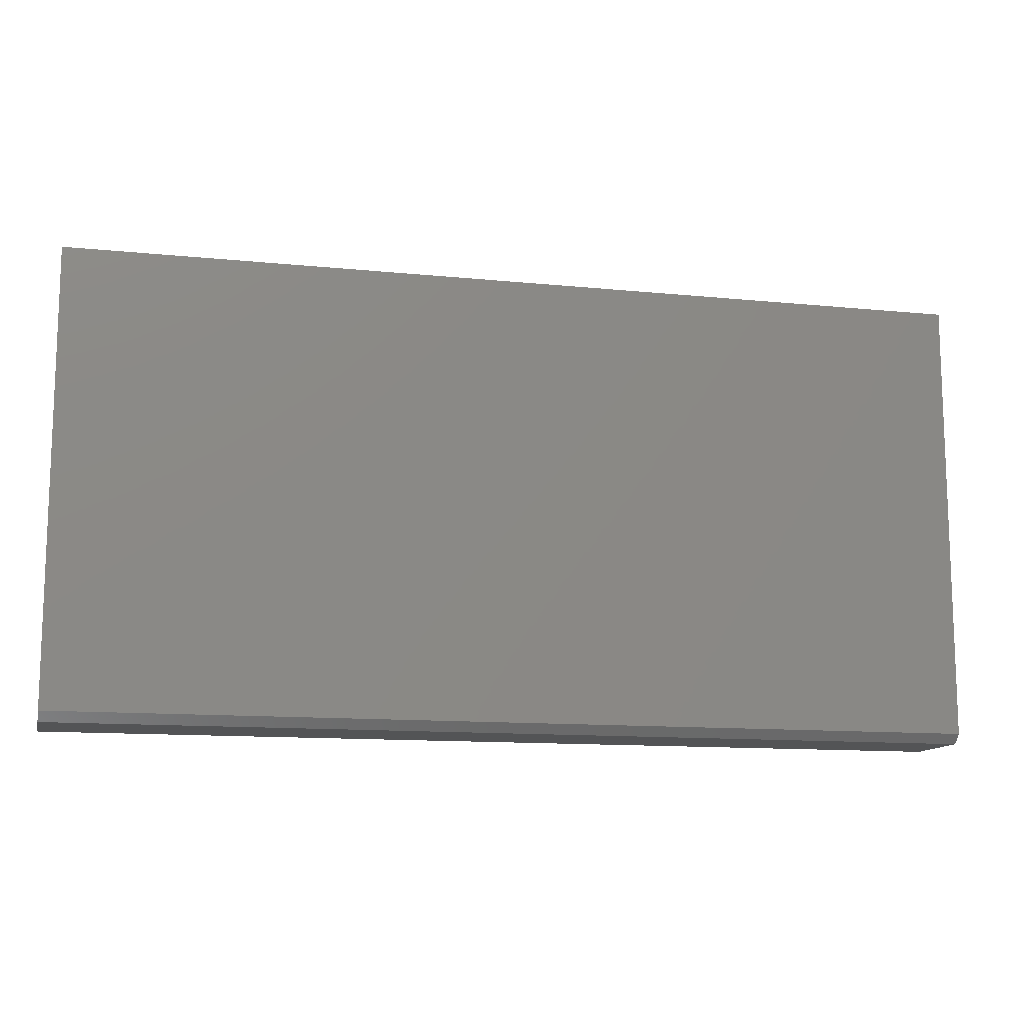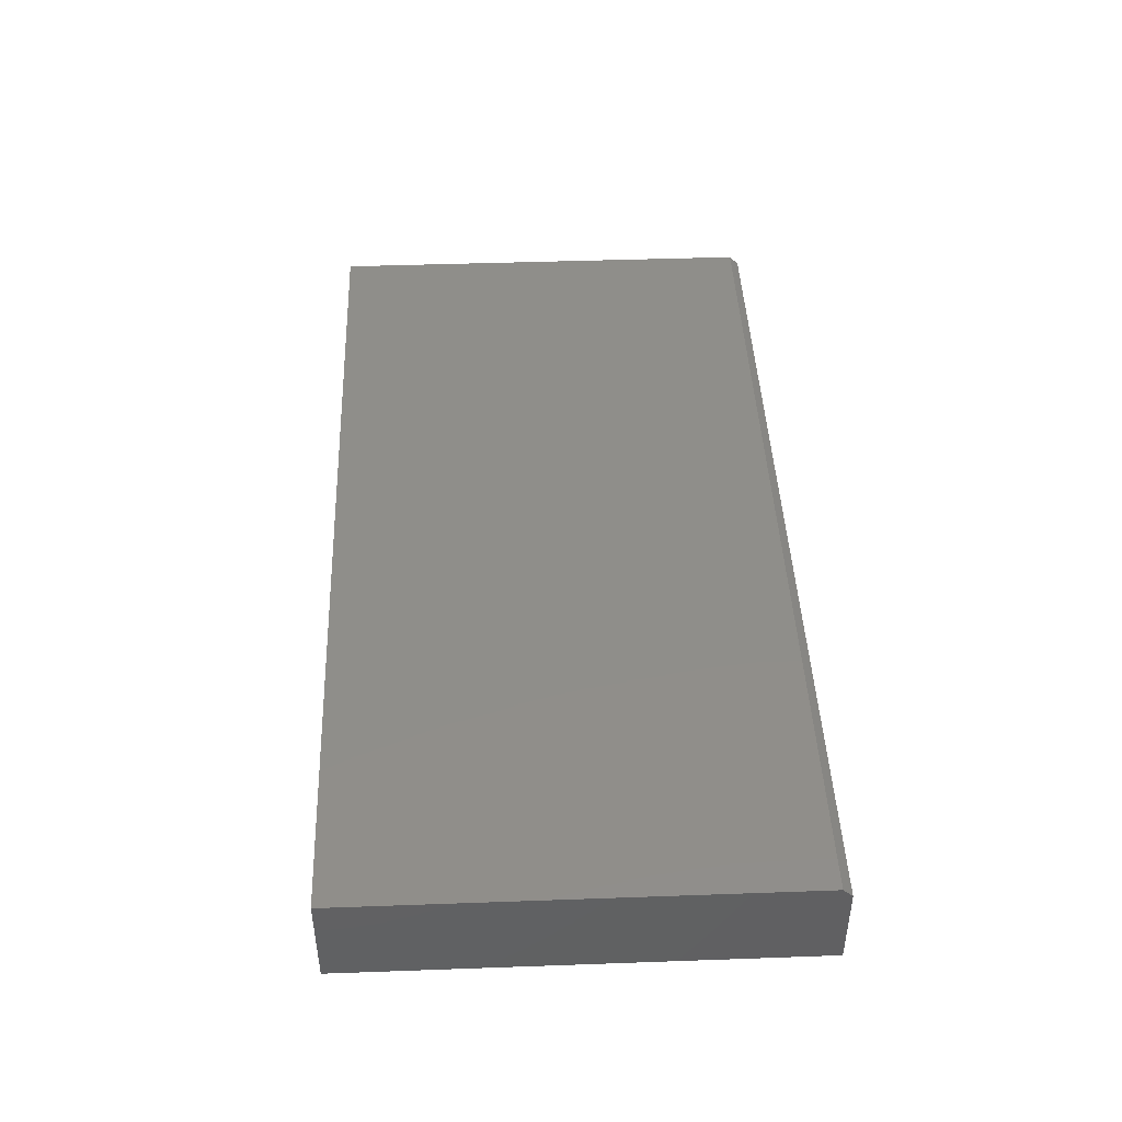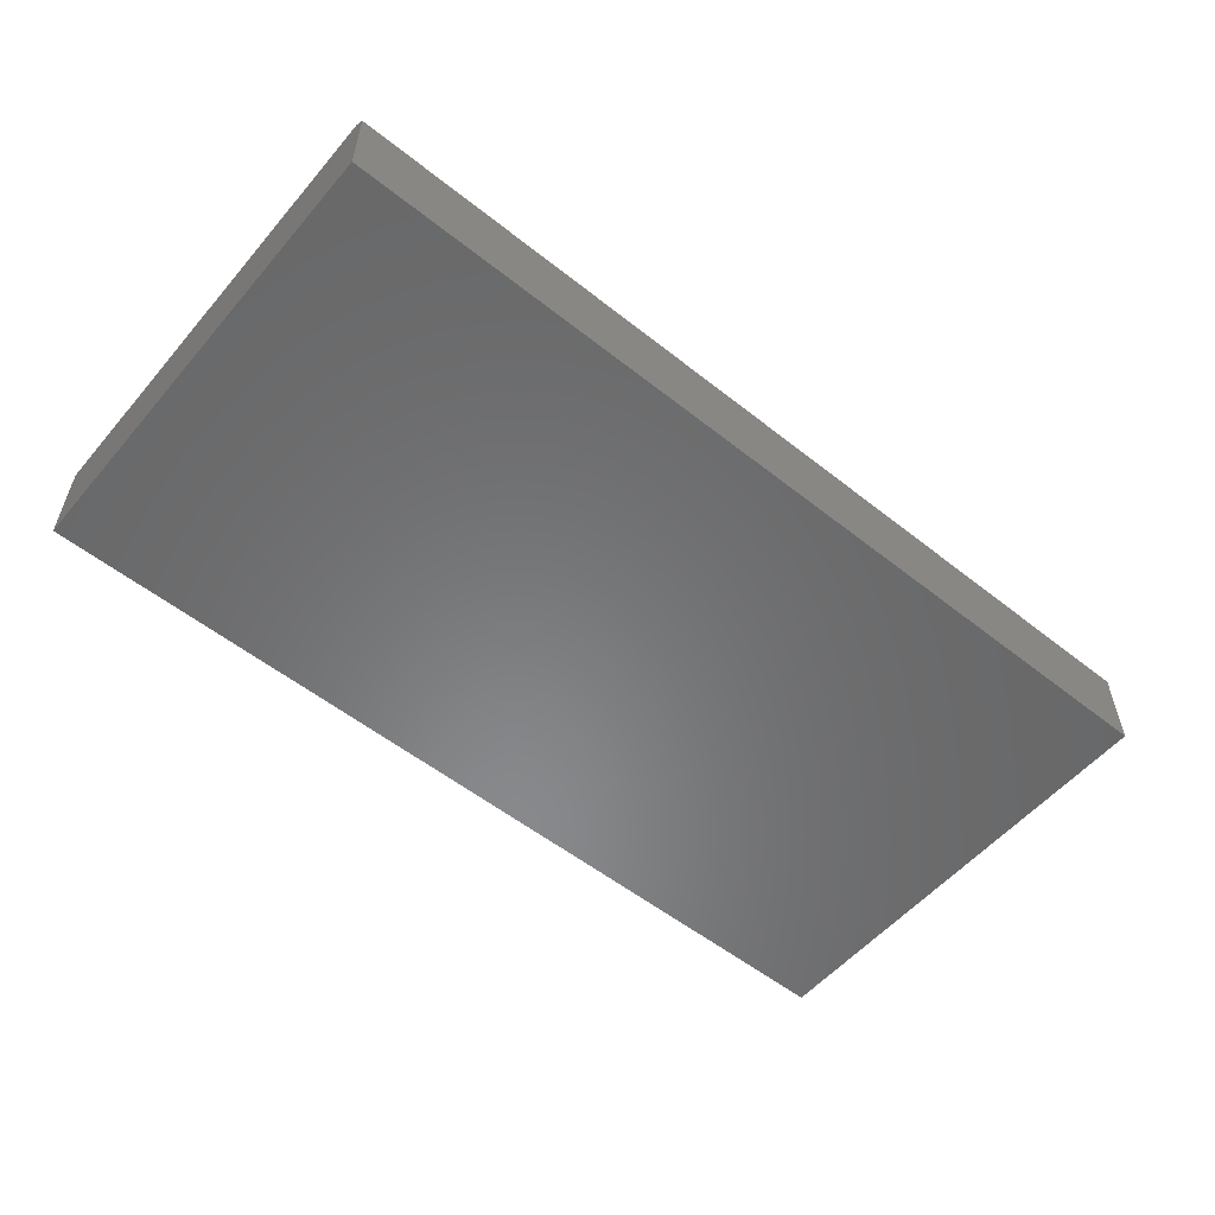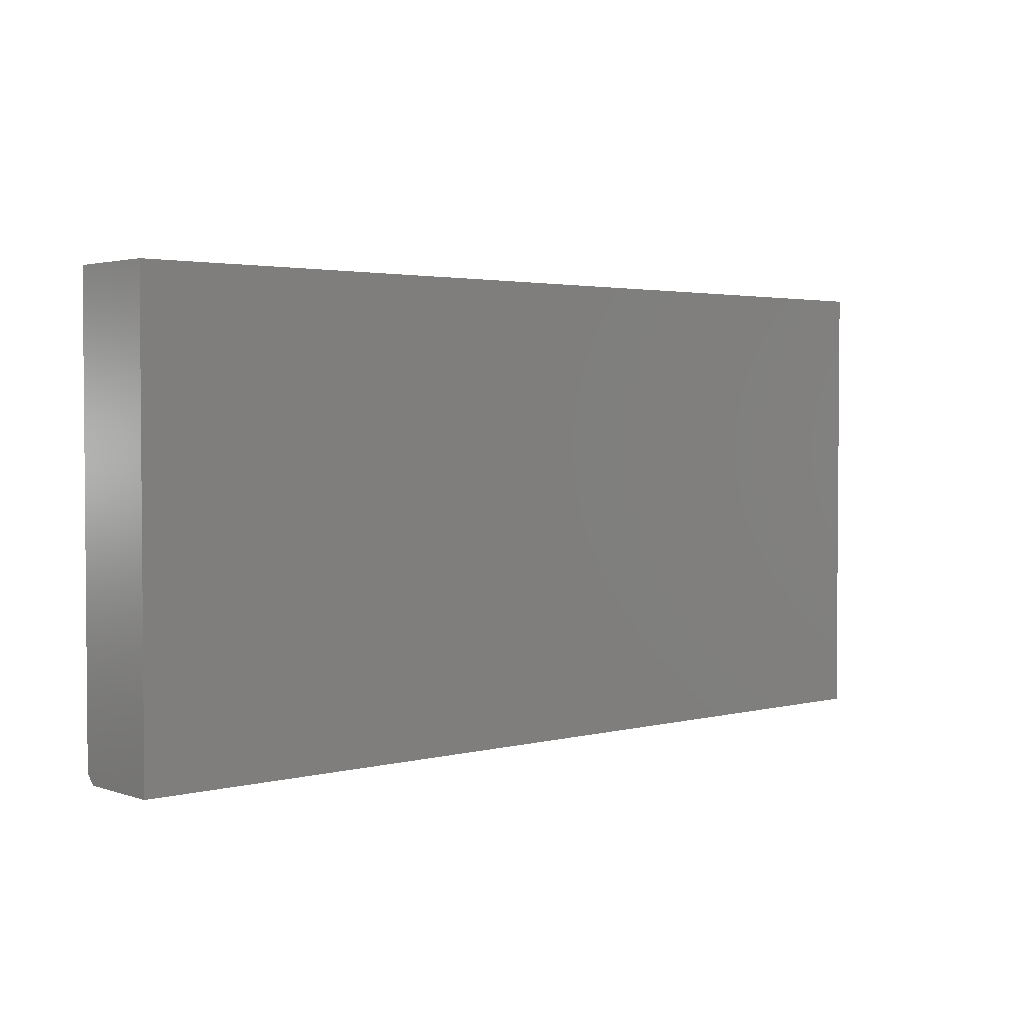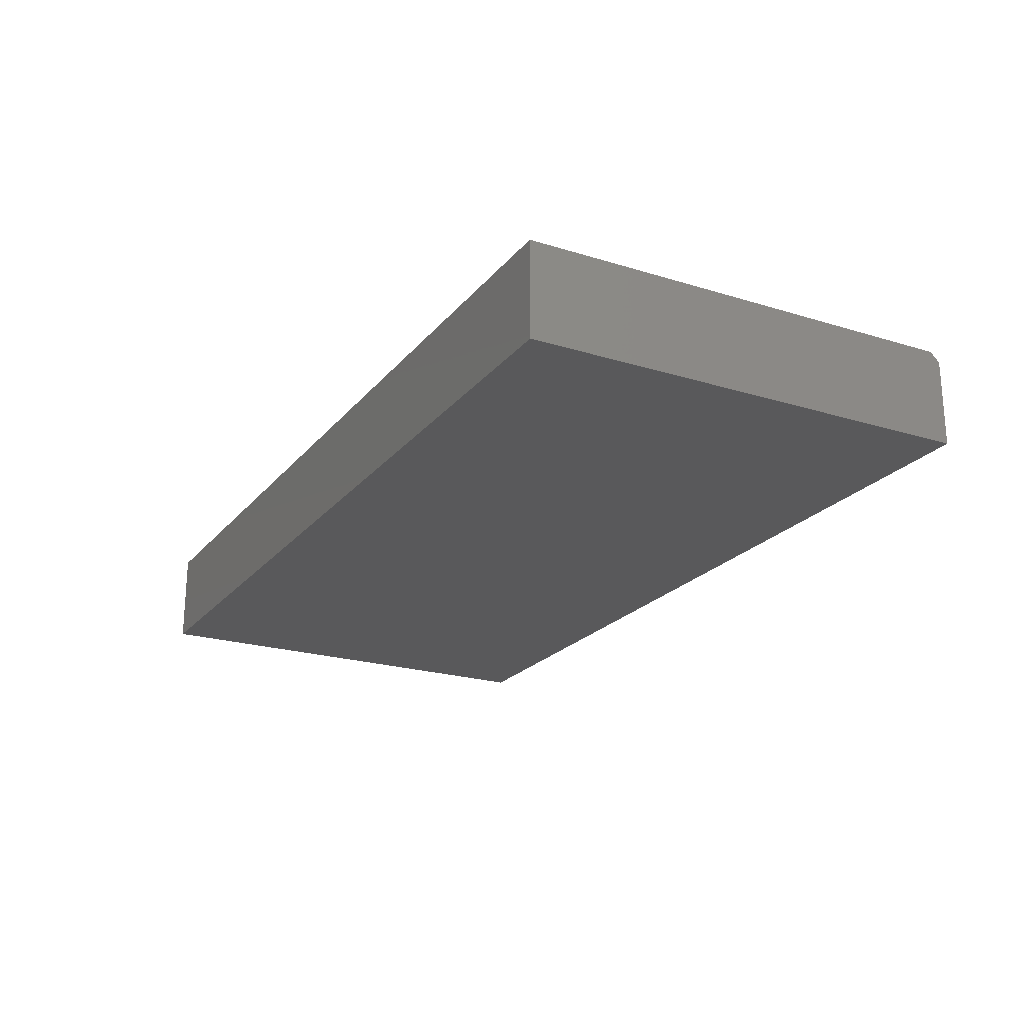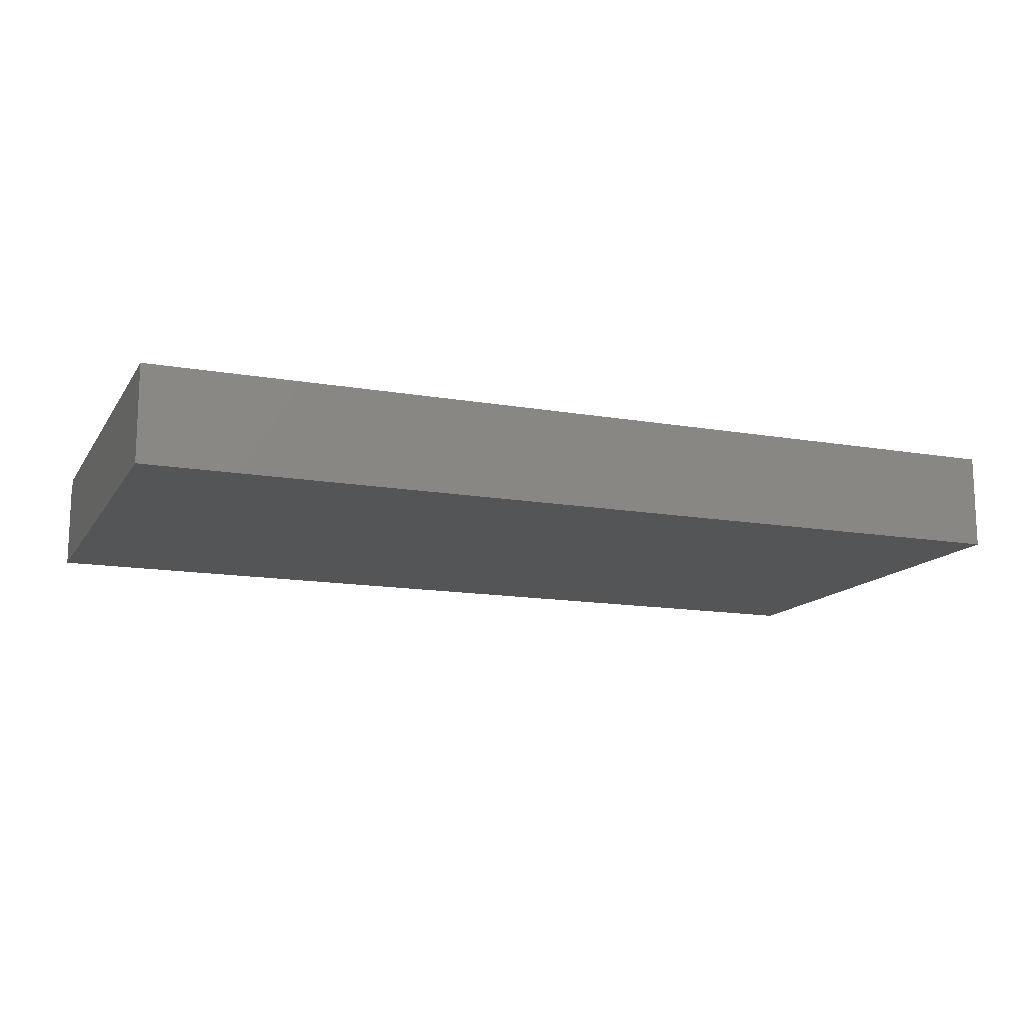
<metadata>
{"format":"stl","ext":"stl","renderer":"f3d","projection":"perspective","resolution":1024,"background":"white","views":[{"elev":-12.3,"azim":-13.3,"up":"+Y"},{"elev":44.2,"azim":-92.4,"up":"+Z"},{"elev":-55.3,"azim":-39.8,"up":"+Z"},{"elev":2.7,"azim":138.7,"up":"+Y"},{"elev":-22.0,"azim":-118.3,"up":"+Z"},{"elev":-13.9,"azim":158.7,"up":"+Z"}]}
</metadata>
<code>
# stl→obj: 12 verts, 20 faces
v 0.75 -0.375 -0.4132
v 0.07895 -0.3672 -0.4054
v 4.356e-18 -0.375 -0.4132
v 0.75 -0.3672 -0.4054
v 0 -0.3672 -0.4054
v 0 -0.375 -0.4844
v 0.75 -0.375 -0.4844
v 4.834e-18 4.382e-18 -0.4054
v 0 0 -0.4844
v 0.07895 4.382e-18 -0.4054
v 0.75 4.382e-18 -0.4054
v 0.75 -2.549e-33 -0.4844
f 1 2 3
f 1 4 2
f 3 2 5
f 6 7 3
f 3 7 1
f 8 9 5
f 5 9 6
f 5 6 3
f 2 10 5
f 5 10 8
f 4 11 2
f 2 11 10
f 12 11 7
f 7 11 4
f 7 4 1
f 8 10 9
f 9 10 11
f 9 11 12
f 6 9 7
f 7 9 12

</code>
